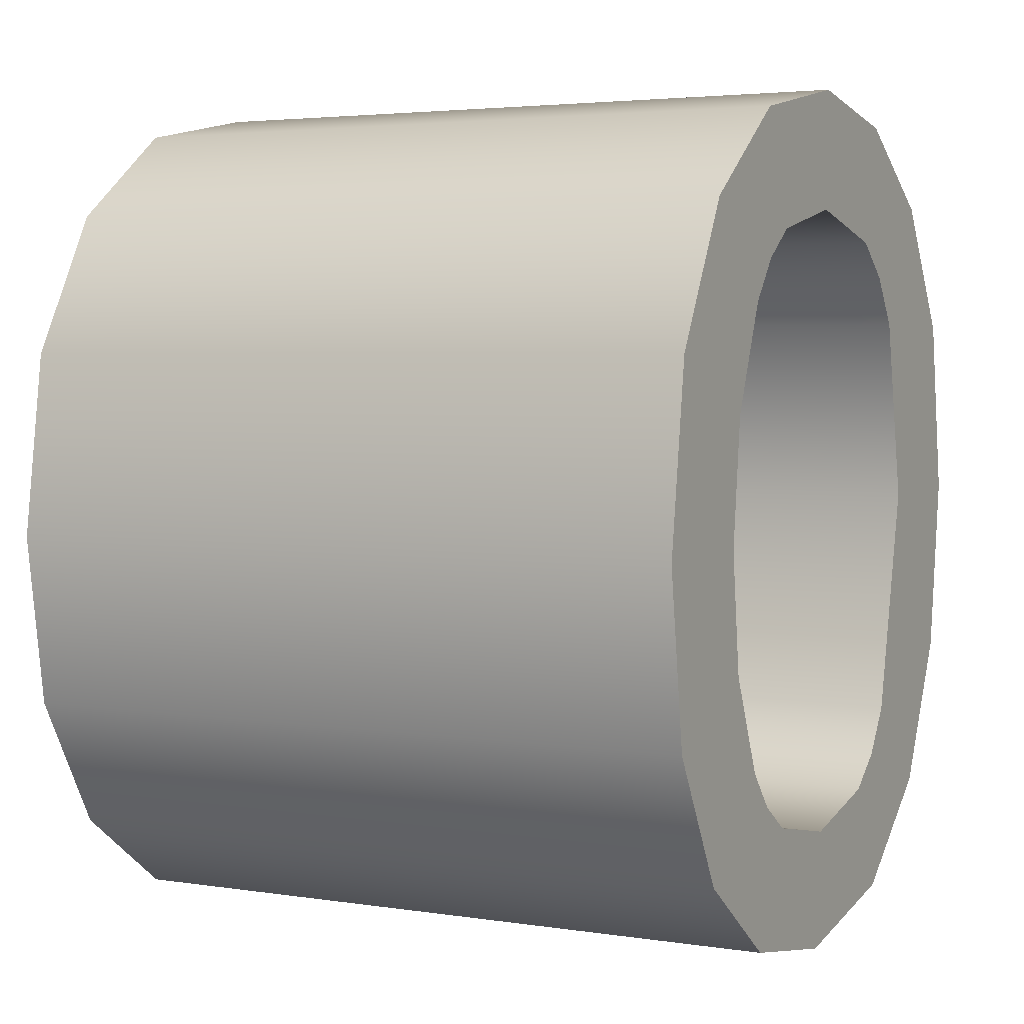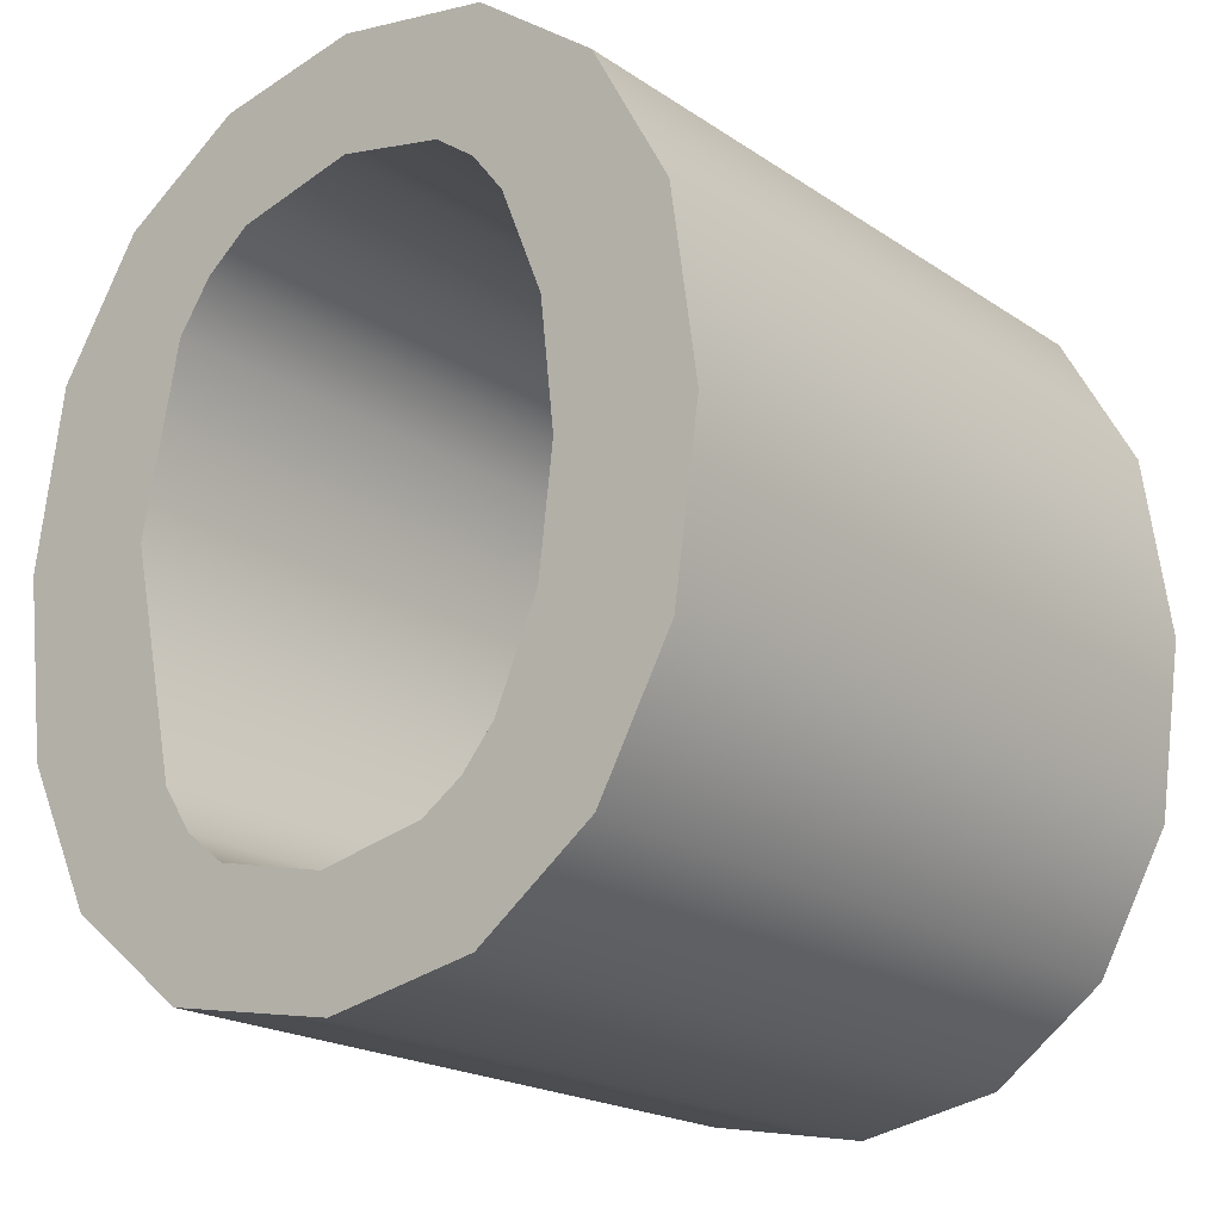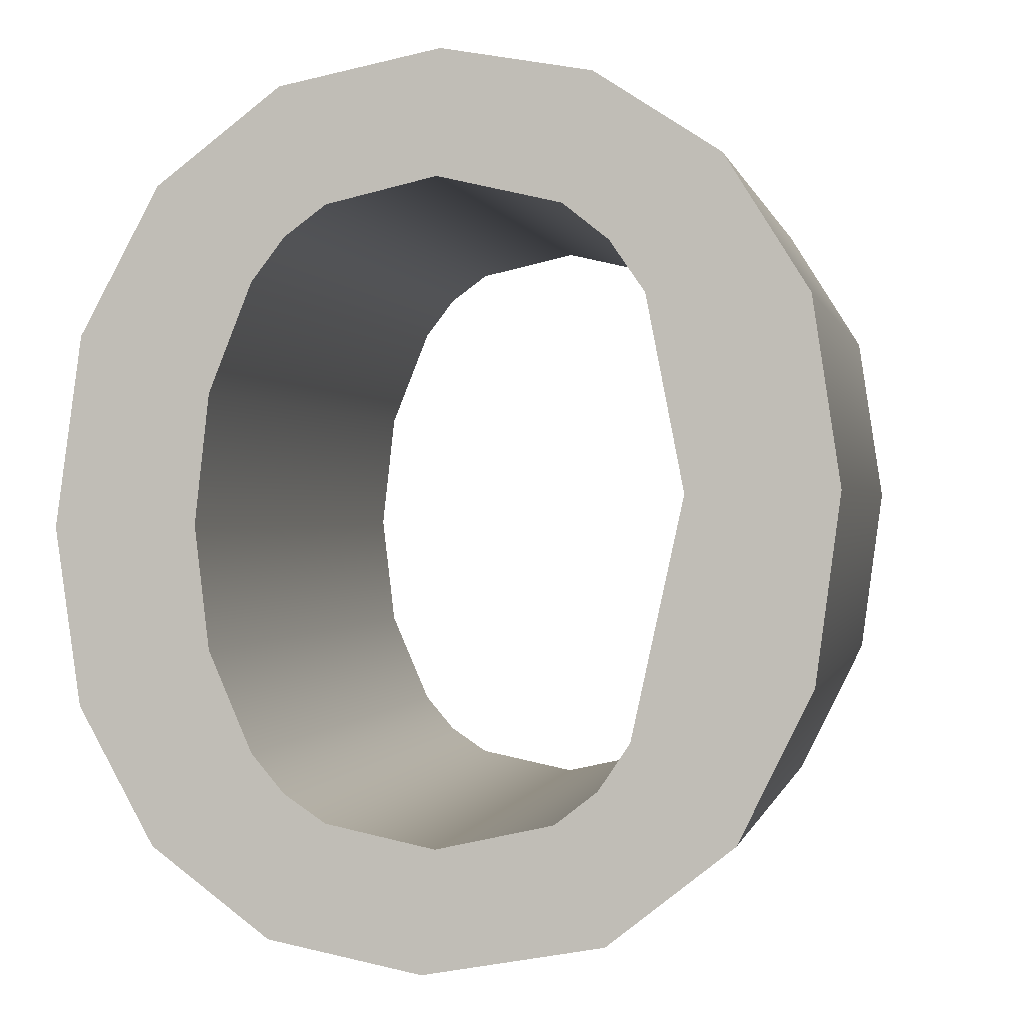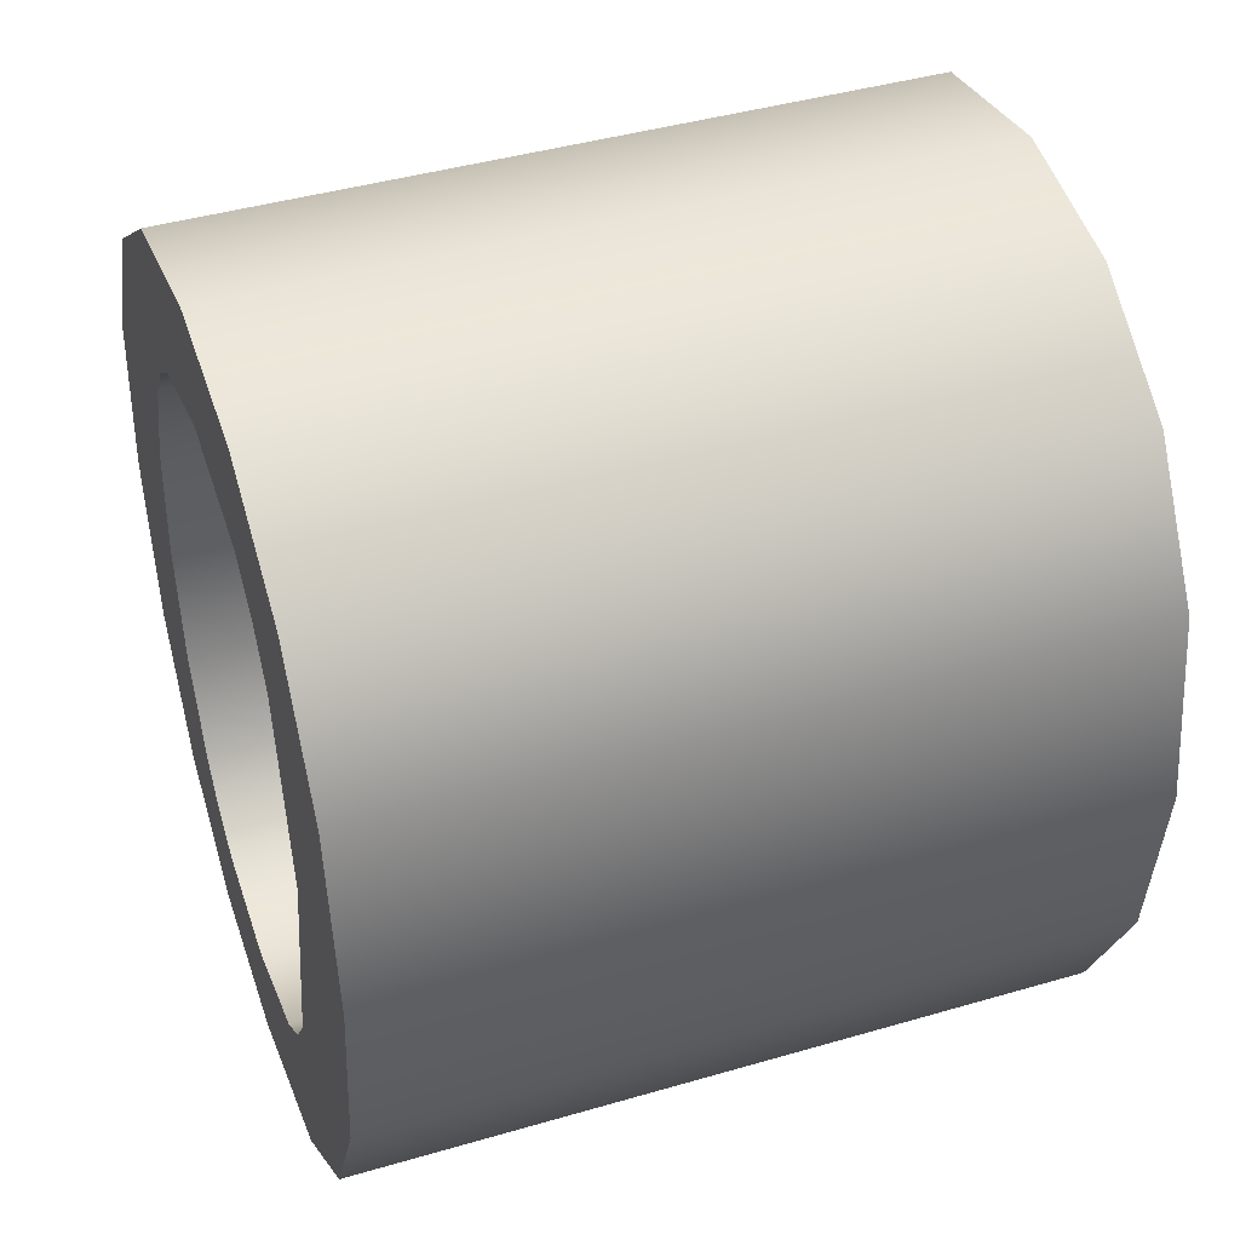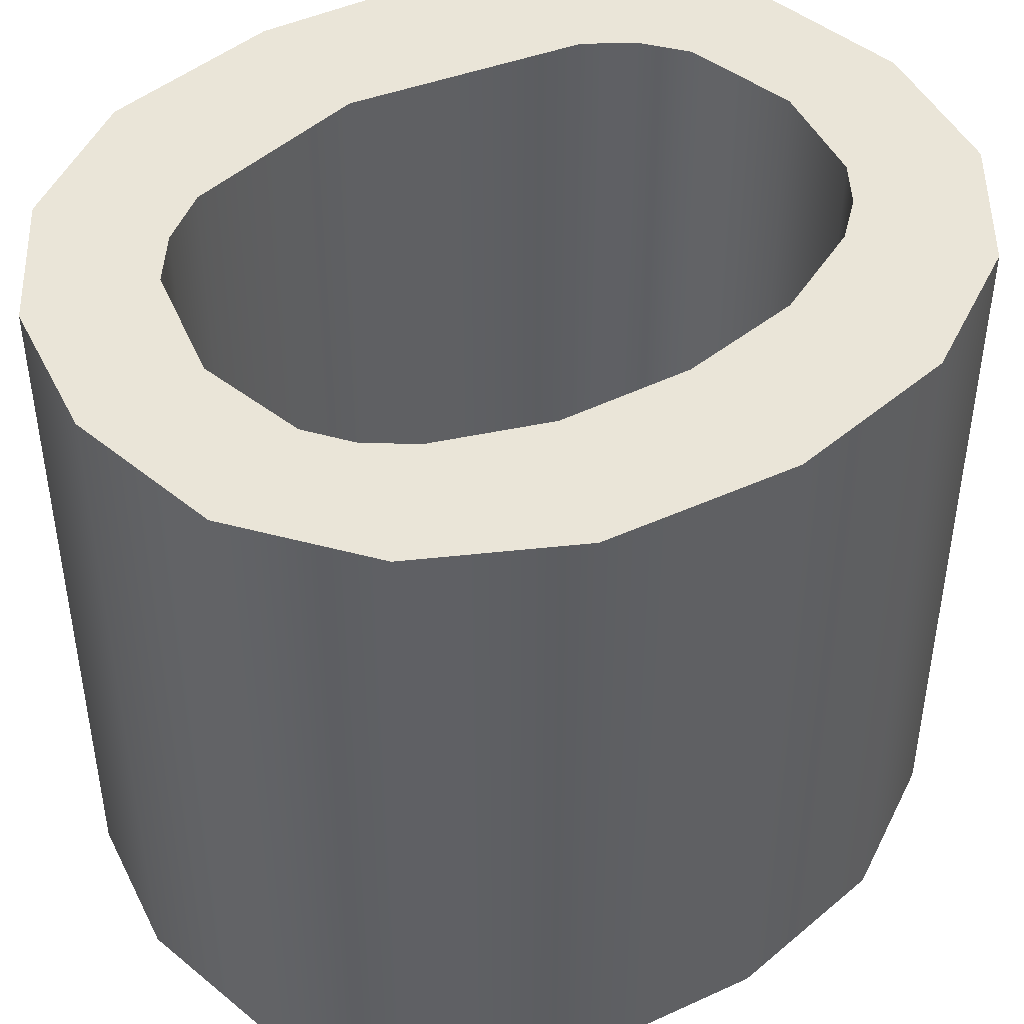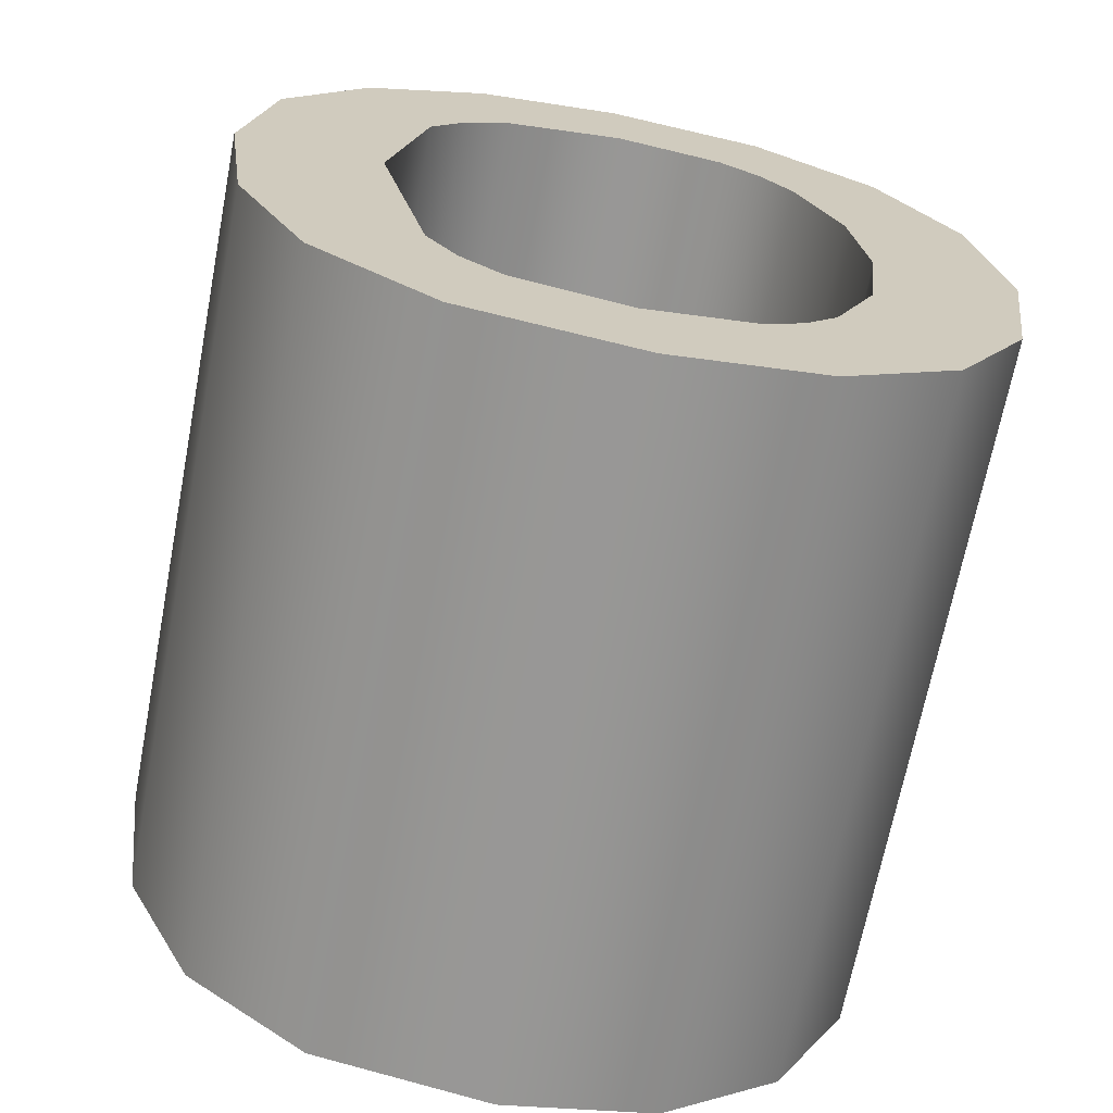
<metadata>
{"format":"obj","ext":"obj","renderer":"f3d","projection":"perspective","resolution":1024,"background":"white","views":[{"elev":3.6,"azim":-62.3,"up":"+Y"},{"elev":-20.1,"azim":-140.5,"up":"+Y"},{"elev":0.0,"azim":11.6,"up":"+Y"},{"elev":42.6,"azim":70.8,"up":"+Y"},{"elev":45.4,"azim":-125.8,"up":"+Z"},{"elev":-68.2,"azim":169.1,"up":"+Y"}]}
</metadata>
<code>
g Default
o object_1
v 0.5501 0.6755 -0.7273
v 0.6331 0.5428 -0.7273
v 0.6607 0.3596 -0.7273
v 0.6363 0.1757 -0.7273
v 0.5633 0.0267 -0.7273
v 0.439 -0.07191 -0.7273
v 0.261 -0.1048 -0.7273
v 0.1077 -0.0757 -0.7273
v -0.01039 0.01151 -0.7273
v -0.08577 0.1478 -0.7273
v -0.1109 0.3239 -0.7273
v -0.08441 0.5125 -0.7273
v -0.004981 0.6584 -0.7273
v 0.1191 0.7517 -0.7273
v 0.2795 0.7828 -0.7273
v 0.4272 0.756 -0.7273
v 0.4631 0.1213 -0.7273
v 0.5143 0.3558 -0.7273
v 0.4774 0.5455 -0.7273
v 0.4428 0.5959 -0.7273
v 0.3977 0.6318 -0.7273
v 0.2757 0.6606 -0.7273
v 0.1659 0.6361 -0.7273
v 0.1241 0.6055 -0.7273
v 0.09088 0.5626 -0.7273
v 0.04759 0.4545 -0.7273
v 0.03315 0.3262 -0.7273
v 0.04759 0.2043 -0.7273
v 0.09088 0.1046 -0.7273
v 0.124 0.06578 -0.7273
v 0.1656 0.03808 -0.7273
v 0.2741 0.01591 -0.7273
v 0.3903 0.04225 -0.7273
v 0.4321 0.07518 -0.7273
v -0.007813 0.5335 -0.7273
v -0.007813 0.2742 -0.7273
v 0.1053 0.6632 -0.7273
v 0.3314 0.6632 -0.7273
v -0.007813 0.1445 -0.7273
v 0.1053 0.01489 -0.7273
v 0.3314 0.01489 -0.7273
v 0.4445 0.6632 -0.7273
v 0.5576 0.5335 -0.7273
v 0.4445 0.01489 -0.7273
v 0.5576 0.2742 -0.7273
v 0.5576 0.1445 -0.7273
v 0.5501 0.6755 -0.7273
v 0.5501 0.6755 0
v 0.4272 0.756 -0.7273
v 0.4272 0.756 0
v 0.2795 0.7828 -0.7273
v 0.2795 0.7828 0
v 0.1191 0.7517 -0.7273
v 0.1191 0.7517 0
v -0.004981 0.6584 -0.7273
v -0.004981 0.6584 0
v -0.08441 0.5125 -0.7273
v -0.08441 0.5125 0
v -0.1109 0.3239 -0.7273
v -0.1109 0.3239 0
v -0.08577 0.1478 -0.7273
v -0.08577 0.1478 0
v -0.01039 0.01151 -0.7273
v -0.01039 0.01151 0
v 0.1077 -0.0757 -0.7273
v 0.1077 -0.0757 0
v 0.261 -0.1048 -0.7273
v 0.261 -0.1048 0
v 0.439 -0.07191 -0.7273
v 0.439 -0.07191 0
v 0.5633 0.0267 -0.7273
v 0.5633 0.0267 0
v 0.6363 0.1757 -0.7273
v 0.6363 0.1757 0
v 0.6607 0.3596 -0.7273
v 0.6607 0.3596 0
v 0.6331 0.5428 -0.7273
v 0.6331 0.5428 0
v 0.5501 0.6755 -0.7273
v 0.5501 0.6755 0
v 0.4631 0.1213 -0.7273
v 0.4631 0.1213 0
v 0.4321 0.07518 -0.7273
v 0.4321 0.07518 0
v 0.3903 0.04225 -0.7273
v 0.3903 0.04225 0
v 0.2741 0.01591 -0.7273
v 0.2741 0.01591 0
v 0.1656 0.03808 -0.7273
v 0.1656 0.03808 0
v 0.124 0.06578 -0.7273
v 0.124 0.06578 0
v 0.09088 0.1046 -0.7273
v 0.09088 0.1046 0
v 0.04759 0.2043 -0.7273
v 0.04759 0.2043 0
v 0.03315 0.3262 -0.7273
v 0.03315 0.3262 0
v 0.04759 0.4545 -0.7273
v 0.04759 0.4545 0
v 0.09088 0.5626 -0.7273
v 0.09088 0.5626 0
v 0.1241 0.6055 -0.7273
v 0.1241 0.6055 0
v 0.1659 0.6361 -0.7273
v 0.1659 0.6361 0
v 0.2757 0.6606 -0.7273
v 0.2757 0.6606 0
v 0.3977 0.6318 -0.7273
v 0.3977 0.6318 0
v 0.4428 0.5959 -0.7273
v 0.4428 0.5959 0
v 0.4774 0.5455 -0.7273
v 0.4774 0.5455 0
v 0.5143 0.3558 -0.7273
v 0.5143 0.3558 0
v 0.4631 0.1213 -0.7273
v 0.4631 0.1213 0
v 0.5501 0.6755 0
v 0.6331 0.5428 0
v 0.6607 0.3596 0
v 0.6363 0.1757 0
v 0.5633 0.0267 0
v 0.439 -0.07191 0
v 0.261 -0.1048 0
v 0.1077 -0.0757 0
v -0.01039 0.01151 0
v -0.08577 0.1478 0
v -0.1109 0.3239 0
v -0.08441 0.5125 0
v -0.004981 0.6584 0
v 0.1191 0.7517 0
v 0.2795 0.7828 0
v 0.4272 0.756 0
v 0.4631 0.1213 0
v 0.5143 0.3558 0
v 0.4774 0.5455 0
v 0.4428 0.5959 0
v 0.3977 0.6318 0
v 0.2757 0.6606 0
v 0.1659 0.6361 0
v 0.1241 0.6055 0
v 0.09088 0.5626 0
v 0.04759 0.4545 0
v 0.03315 0.3262 0
v 0.04759 0.2043 0
v 0.09088 0.1046 0
v 0.124 0.06578 0
v 0.1656 0.03808 0
v 0.2741 0.01591 0
v 0.3903 0.04225 0
v 0.4321 0.07518 0
v -0.007813 0.5335 0
v -0.007813 0.2742 0
v 0.1053 0.6632 0
v 0.3314 0.6632 0
v -0.007813 0.1445 0
v 0.1053 0.01489 0
v 0.3314 0.01489 0
v 0.4445 0.6632 0
v 0.5576 0.5335 0
v 0.4445 0.01489 0
v 0.5576 0.2742 0
v 0.5576 0.1445 0
f 27 35 26
f 12 13 35
f 36 35 27
f 12 35 11
f 11 35 36
f 25 35 13
f 37 14 15
f 37 25 13
f 15 38 37
f 24 37 23
f 25 26 35
f 37 24 25
f 14 37 13
f 36 39 10
f 11 36 10
f 28 36 27
f 28 39 36
f 29 9 39
f 10 39 9
f 28 29 39
f 40 9 29
f 32 41 40
f 40 30 31
f 32 40 31
f 8 40 7
f 9 40 8
f 40 41 7
f 29 30 40
f 38 15 16
f 21 22 38
f 38 22 37
f 42 38 16
f 38 42 21
f 37 22 23
f 1 20 42
f 21 42 20
f 16 1 42
f 19 20 1
f 19 1 43
f 2 43 1
f 3 43 2
f 18 19 43
f 32 33 41
f 44 34 17
f 44 33 34
f 33 44 41
f 6 41 44
f 44 5 6
f 7 41 6
f 5 44 17
f 18 43 45
f 3 45 43
f 4 45 3
f 17 45 46
f 5 46 4
f 45 4 46
f 46 5 17
f 45 17 18
f 49 50 48 47
f 53 54 52 51
f 51 52 50 49
f 57 58 56 55
f 61 62 60 59
f 59 60 58 57
f 55 56 54 53
f 63 64 62 61
f 67 68 66 65
f 71 72 70 69
f 69 70 68 67
f 75 76 74 73
f 79 80 78 77
f 77 78 76 75
f 73 74 72 71
f 65 66 64 63
f 83 84 82 81
f 87 88 86 85
f 85 86 84 83
f 91 92 90 89
f 95 96 94 93
f 97 98 96 95
f 93 94 92 91
f 89 90 88 87
f 99 100 98 97
f 103 104 102 101
f 107 108 106 105
f 105 106 104 103
f 111 112 110 109
f 115 116 114 113
f 117 118 116 115
f 113 114 112 111
f 109 110 108 107
f 101 102 100 99
f 145 144 153
f 130 153 131
f 154 145 153
f 130 129 153
f 129 154 153
f 143 131 153
f 155 133 132
f 155 131 143
f 133 155 156
f 142 141 155
f 143 153 144
f 155 143 142
f 132 131 155
f 154 128 157
f 129 128 154
f 146 145 154
f 146 154 157
f 147 157 127
f 128 127 157
f 146 157 147
f 158 147 127
f 150 158 159
f 158 149 148
f 150 149 158
f 126 125 158
f 127 126 158
f 158 125 159
f 147 158 148
f 156 134 133
f 139 156 140
f 156 155 140
f 160 134 156
f 156 139 160
f 155 141 140
f 119 160 138
f 139 138 160
f 134 160 119
f 137 119 138
f 137 161 119
f 120 119 161
f 121 120 161
f 136 161 137
f 150 159 151
f 162 135 152
f 162 152 151
f 151 159 162
f 124 162 159
f 162 124 123
f 125 124 159
f 123 135 162
f 136 163 161
f 121 161 163
f 122 121 163
f 135 164 163
f 123 122 164
f 163 164 122
f 164 135 123
f 163 136 135

</code>
